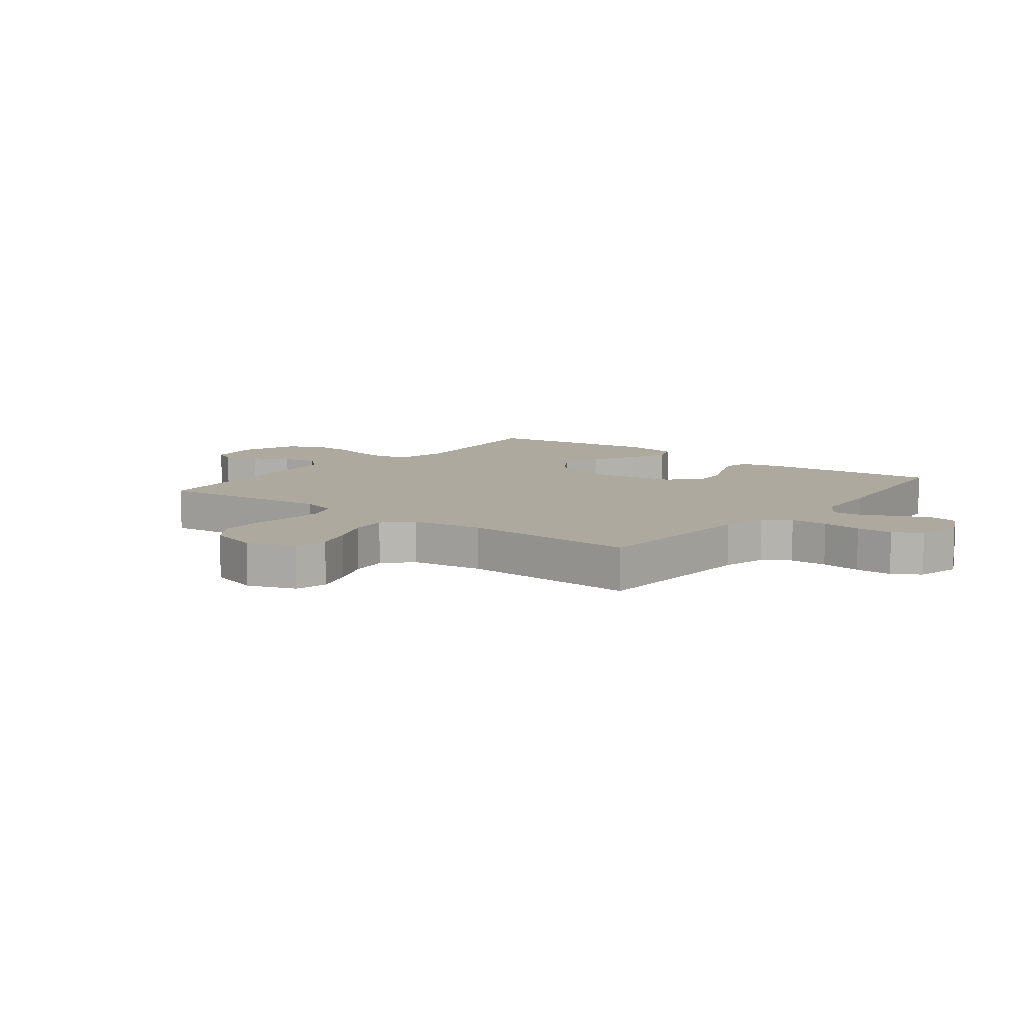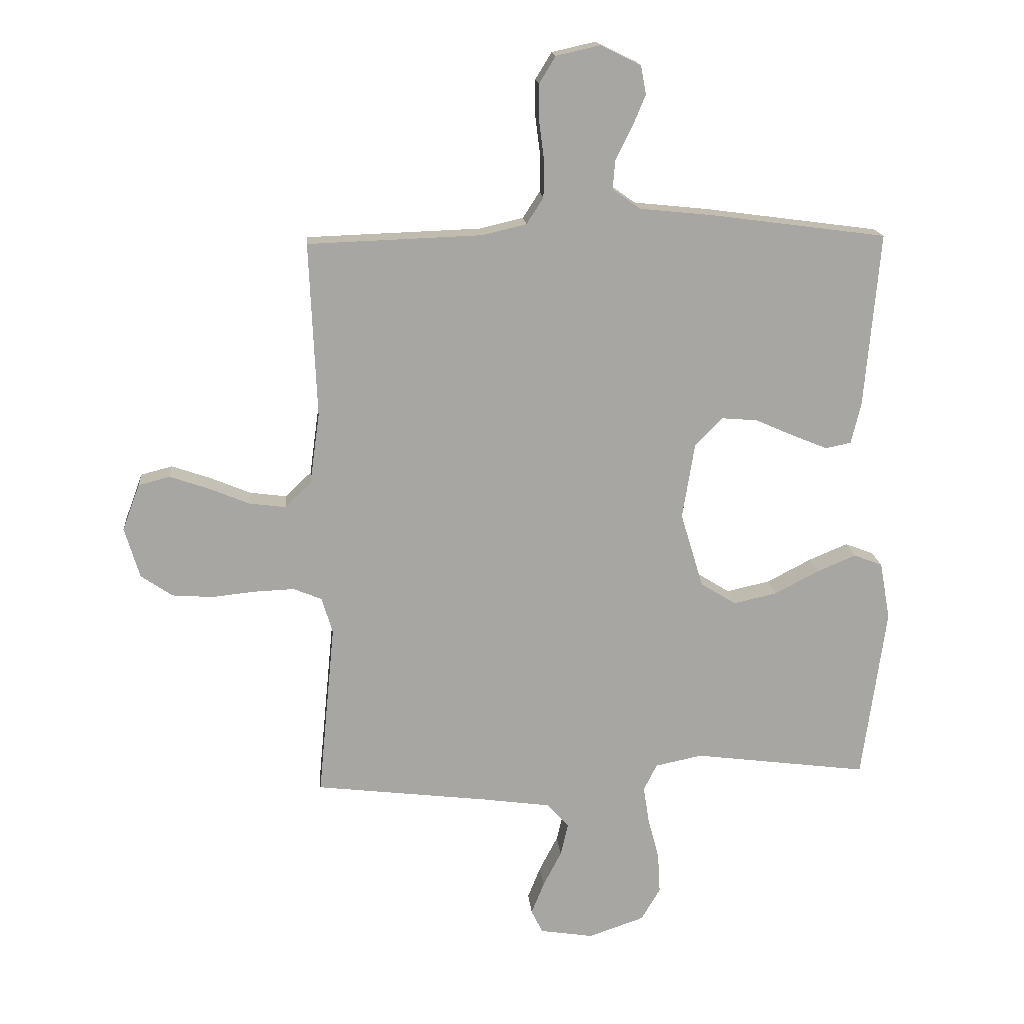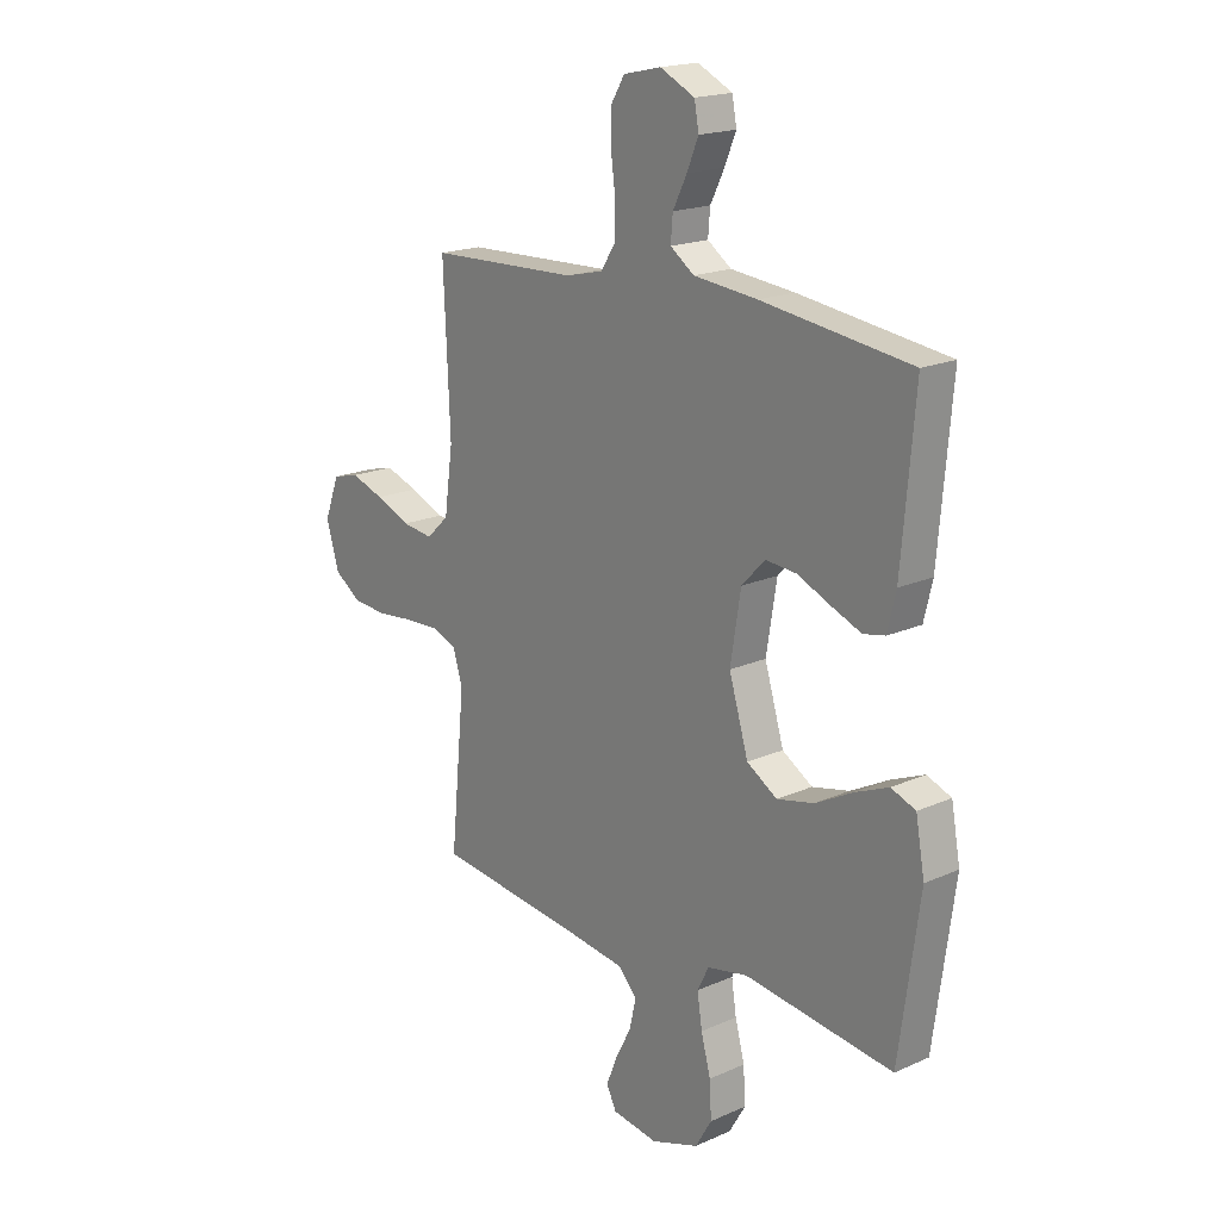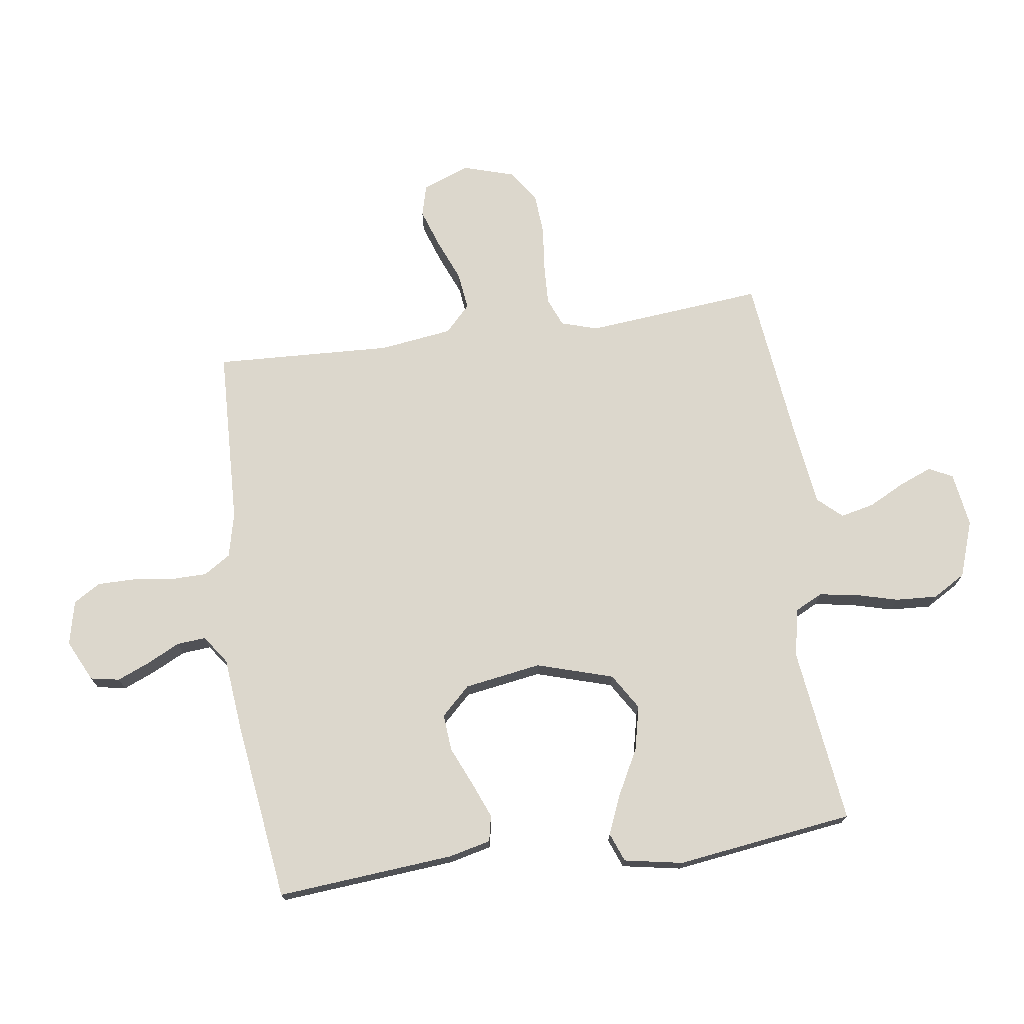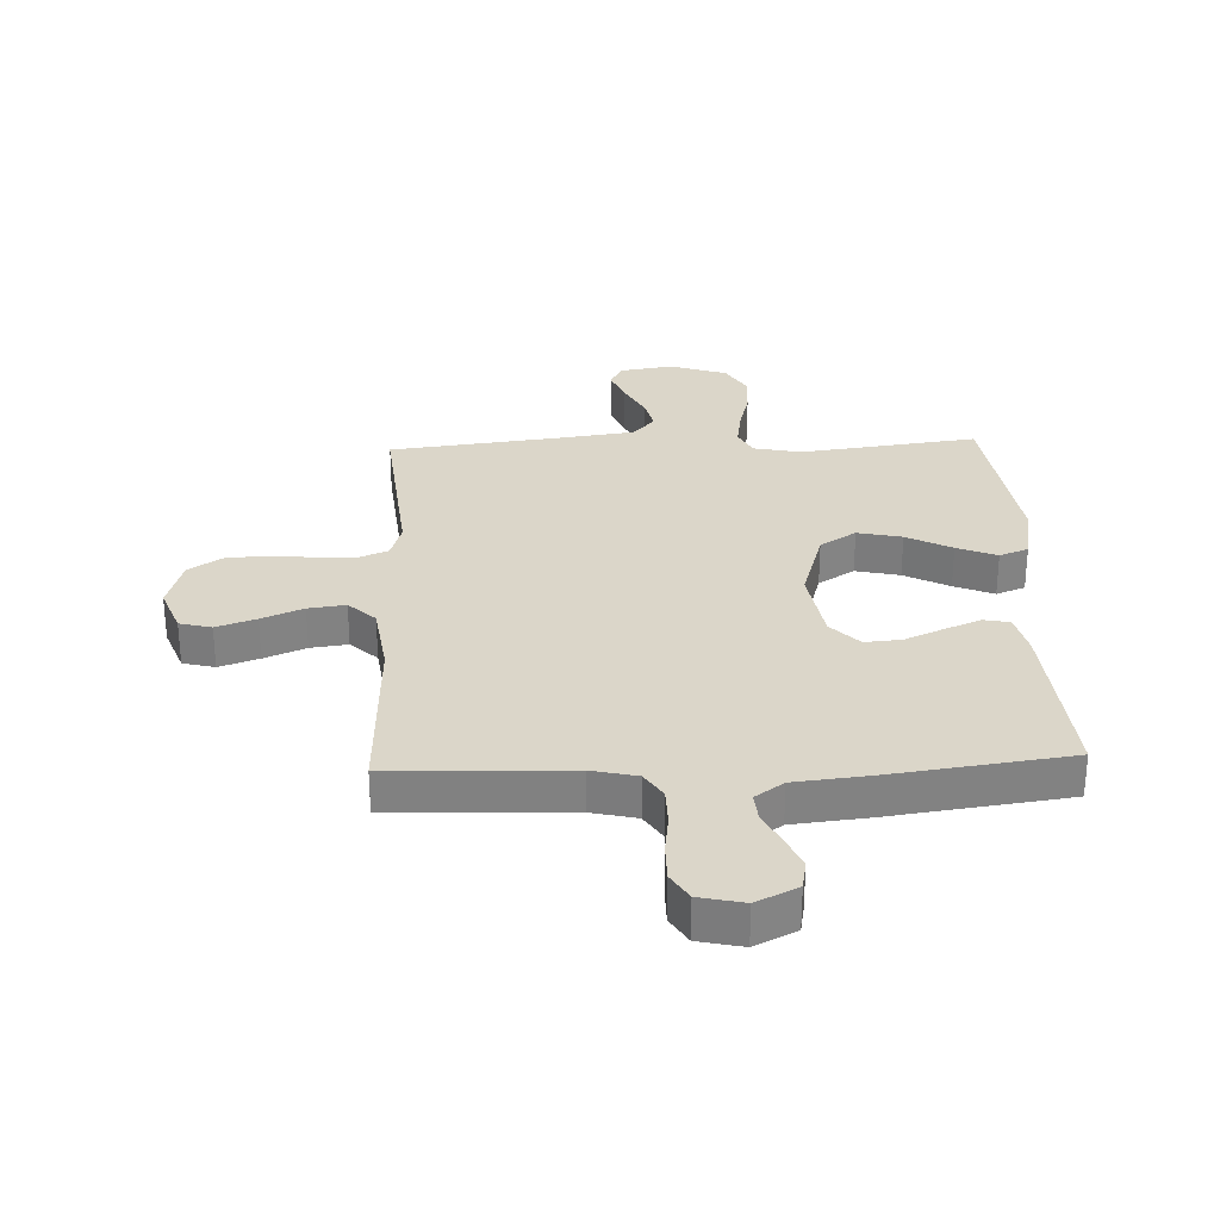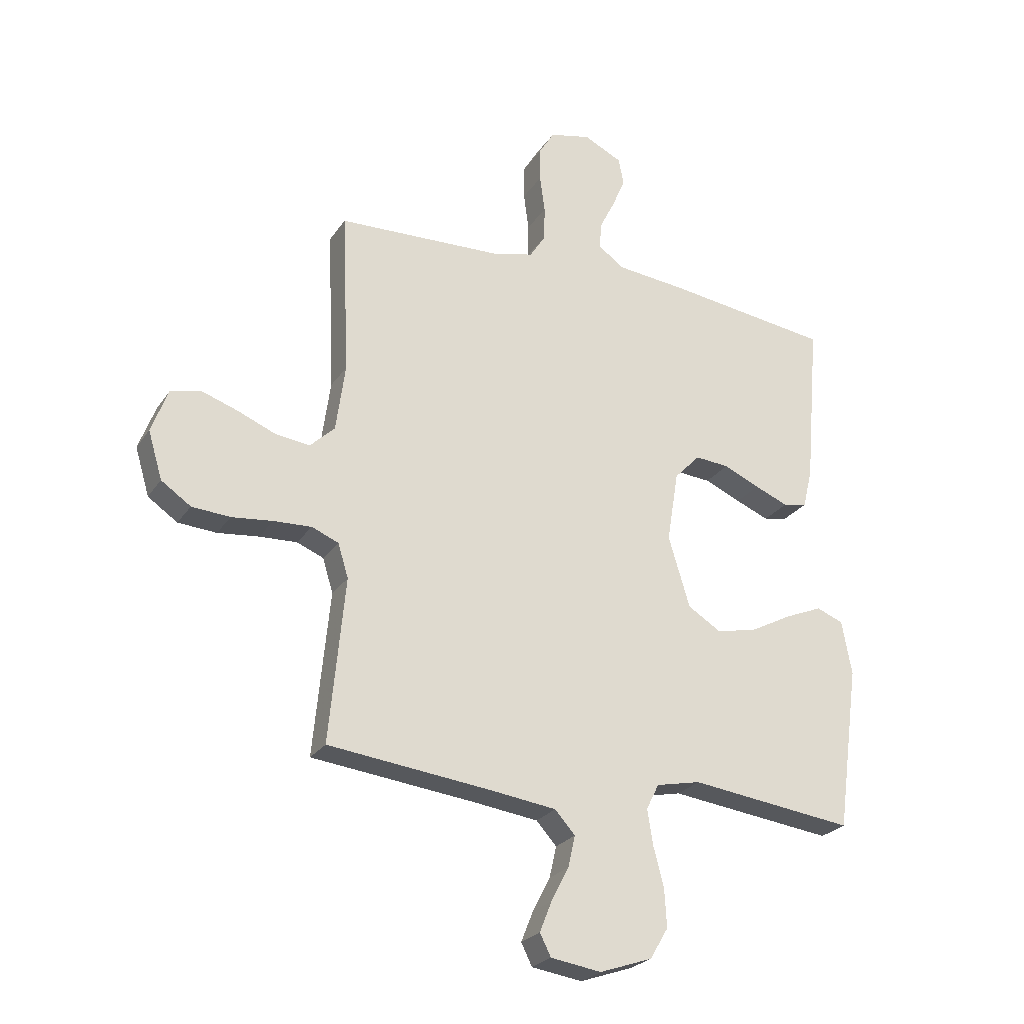
<metadata>
{"format":"obj","ext":"obj","renderer":"f3d","projection":"perspective","resolution":1024,"background":"white","views":[{"elev":9.0,"azim":-52.0,"up":"+Y"},{"elev":16.3,"azim":-4.8,"up":"+Z"},{"elev":18.4,"azim":49.4,"up":"+Z"},{"elev":72.9,"azim":82.1,"up":"+Y"},{"elev":29.7,"azim":-2.4,"up":"+Y"},{"elev":-25.1,"azim":-25.9,"up":"+Z"}]}
</metadata>
<code>
v 0.5 0.07 0.5
v 0.474 0.07 0.2
v 0.457 0.07 0.129
v 0.413 0.07 0.12
v 0.352 0.07 0.145
v 0.286 0.07 0.174
v 0.224 0.07 0.179
v 0.177 0.07 0.13
v 0.156 0.07 0
v 0.195 0.07 -0.129
v 0.256 0.07 -0.167
v 0.331 0.07 -0.15
v 0.407 0.07 -0.11
v 0.474 0.07 -0.082
v 0.523 0.07 -0.101
v 0.541 0.07 -0.2
v 0.5 0.07 -0.5
v 0.2 0.07 -0.462
v 0.119 0.07 -0.479
v 0.096 0.07 -0.525
v 0.106 0.07 -0.589
v 0.125 0.07 -0.661
v 0.129 0.07 -0.731
v 0.096 0.07 -0.787
v 0 0.07 -0.82
v -0.092 0.07 -0.806
v -0.112 0.07 -0.766
v -0.09 0.07 -0.711
v -0.058 0.07 -0.649
v -0.045 0.07 -0.592
v -0.082 0.07 -0.551
v -0.2 0.07 -0.535
v -0.5 0.07 -0.5
v -0.471 0.07 -0.2
v -0.49 0.07 -0.138
v -0.539 0.07 -0.118
v -0.608 0.07 -0.121
v -0.683 0.07 -0.129
v -0.753 0.07 -0.124
v -0.807 0.07 -0.087
v -0.833 0.07 0
v -0.803 0.07 0.08
v -0.749 0.07 0.094
v -0.682 0.07 0.071
v -0.612 0.07 0.042
v -0.549 0.07 0.034
v -0.504 0.07 0.077
v -0.487 0.07 0.2
v -0.5 0.07 0.5
v -0.2 0.07 0.511
v -0.124 0.07 0.529
v -0.095 0.07 0.574
v -0.094 0.07 0.637
v -0.103 0.07 0.705
v -0.103 0.07 0.767
v -0.075 0.07 0.813
v 0 0.07 0.83
v 0.07 0.07 0.796
v 0.079 0.07 0.747
v 0.056 0.07 0.692
v 0.028 0.07 0.636
v 0.024 0.07 0.587
v 0.072 0.07 0.553
v 0.2 0.07 0.54
v 0.5 0 0.5
v 0.474 0 0.2
v 0.457 0 0.129
v 0.413 0 0.12
v 0.352 0 0.145
v 0.286 0 0.174
v 0.224 0 0.179
v 0.177 0 0.13
v 0.156 0 0
v 0.195 0 -0.129
v 0.256 0 -0.167
v 0.331 0 -0.15
v 0.407 0 -0.11
v 0.474 0 -0.082
v 0.523 0 -0.101
v 0.541 0 -0.2
v 0.5 0 -0.5
v 0.2 0 -0.462
v 0.119 0 -0.479
v 0.096 0 -0.525
v 0.106 0 -0.589
v 0.125 0 -0.661
v 0.129 0 -0.731
v 0.096 0 -0.787
v 0 0 -0.82
v -0.092 0 -0.806
v -0.112 0 -0.766
v -0.09 0 -0.711
v -0.058 0 -0.649
v -0.045 0 -0.592
v -0.082 0 -0.551
v -0.2 0 -0.535
v -0.5 0 -0.5
v -0.471 0 -0.2
v -0.49 0 -0.138
v -0.539 0 -0.118
v -0.608 0 -0.121
v -0.683 0 -0.129
v -0.753 0 -0.124
v -0.807 0 -0.087
v -0.833 0 0
v -0.803 0 0.08
v -0.749 0 0.094
v -0.682 0 0.071
v -0.612 0 0.042
v -0.549 0 0.034
v -0.504 0 0.077
v -0.487 0 0.2
v -0.5 0 0.5
v -0.2 0 0.511
v -0.124 0 0.529
v -0.095 0 0.574
v -0.094 0 0.637
v -0.103 0 0.705
v -0.103 0 0.767
v -0.075 0 0.813
v 0 0 0.83
v 0.07 0 0.796
v 0.079 0 0.747
v 0.056 0 0.692
v 0.028 0 0.636
v 0.024 0 0.587
v 0.072 0 0.553
v 0.2 0 0.54
f 63 64 1 2
f 62 63 2 3
f 58 59 60 61
f 56 57 58 61
f 56 61 62
f 53 54 55 56
f 52 53 56 62
f 51 52 62 3
f 48 49 50
f 47 48 50 51
f 42 43 44 45
f 40 41 42 45
f 40 45 46
f 37 38 39 40
f 36 37 40 46
f 35 36 46 47
f 32 33 34
f 31 32 34 35
f 26 27 28 29
f 26 29 30
f 25 26 30
f 24 25 30
f 21 22 23 24
f 20 21 24 30
f 19 20 30 31
f 15 16 17 18
f 15 18 19
f 12 13 14 15
f 12 15 19 31
f 3 4 5 6
f 51 3 6
f 51 6 7
f 47 51 7 8
f 35 47 8 9
f 31 35 9 10
f 11 12 31
f 10 11 31
f 66 65 128 127
f 67 66 127 126
f 125 124 123 122
f 125 122 121 120
f 126 125 120
f 120 119 118 117
f 126 120 117 116
f 67 126 116 115
f 114 113 112
f 115 114 112 111
f 109 108 107 106
f 109 106 105 104
f 110 109 104
f 104 103 102 101
f 110 104 101 100
f 111 110 100 99
f 98 97 96
f 99 98 96 95
f 93 92 91 90
f 94 93 90
f 94 90 89
f 94 89 88
f 88 87 86 85
f 94 88 85 84
f 95 94 84 83
f 82 81 80 79
f 83 82 79
f 79 78 77 76
f 95 83 79 76
f 70 69 68 67
f 70 67 115
f 71 70 115
f 72 71 115 111
f 73 72 111 99
f 74 73 99 95
f 95 76 75
f 95 75 74
f 1 65 66 2
f 2 66 67 3
f 3 67 68 4
f 4 68 69 5
f 5 69 70 6
f 6 70 71 7
f 7 71 72 8
f 8 72 73 9
f 9 73 74 10
f 10 74 75 11
f 11 75 76 12
f 12 76 77 13
f 13 77 78 14
f 14 78 79 15
f 15 79 80 16
f 16 80 81 17
f 17 81 82 18
f 18 82 83 19
f 19 83 84 20
f 20 84 85 21
f 21 85 86 22
f 22 86 87 23
f 23 87 88 24
f 24 88 89 25
f 25 89 90 26
f 26 90 91 27
f 27 91 92 28
f 28 92 93 29
f 29 93 94 30
f 30 94 95 31
f 31 95 96 32
f 32 96 97 33
f 33 97 98 34
f 34 98 99 35
f 35 99 100 36
f 36 100 101 37
f 37 101 102 38
f 38 102 103 39
f 39 103 104 40
f 40 104 105 41
f 41 105 106 42
f 42 106 107 43
f 43 107 108 44
f 44 108 109 45
f 45 109 110 46
f 46 110 111 47
f 47 111 112 48
f 48 112 113 49
f 49 113 114 50
f 50 114 115 51
f 51 115 116 52
f 52 116 117 53
f 53 117 118 54
f 54 118 119 55
f 55 119 120 56
f 56 120 121 57
f 57 121 122 58
f 58 122 123 59
f 59 123 124 60
f 60 124 125 61
f 61 125 126 62
f 62 126 127 63
f 63 127 128 64
f 64 128 65 1

</code>
